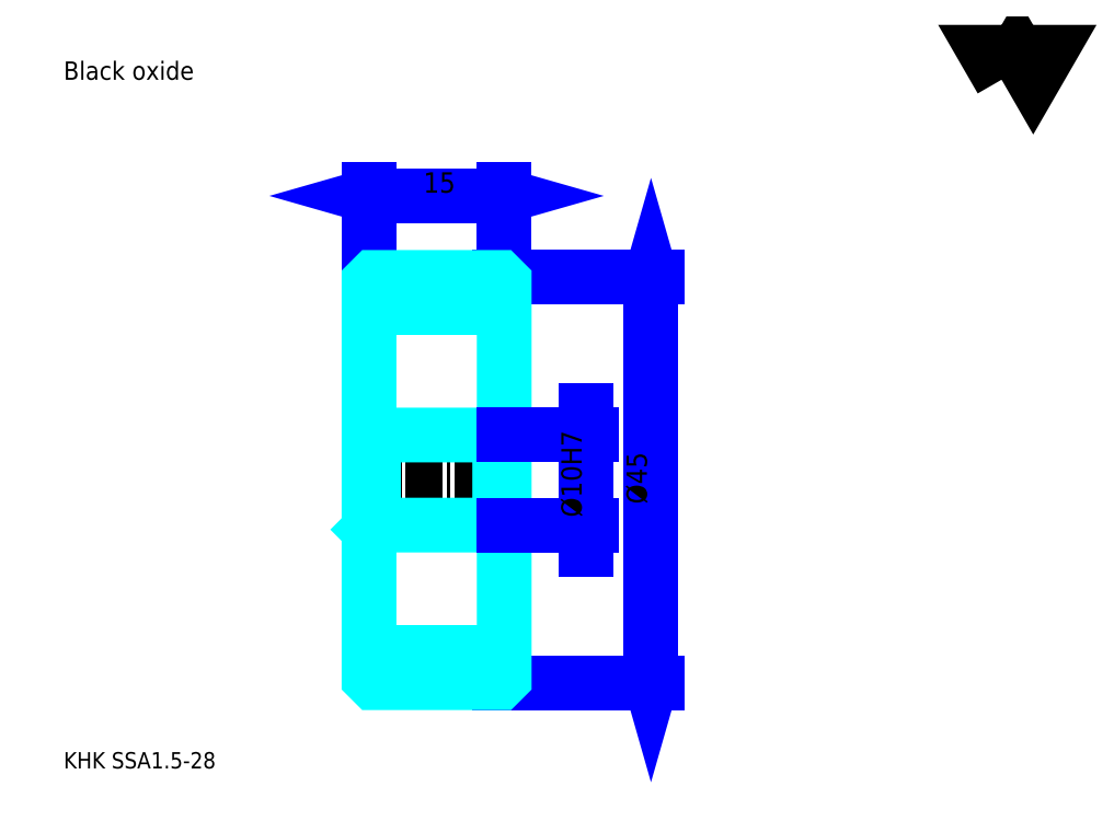
<metadata>
{"format":"dxf","ext":"dxf","renderer":"ezdxf+matplotlib","layout":"modelspace","background":"white","min_lineweight":24,"dpi":150}
</metadata>
<code>
0
SECTION
2
ENTITIES
0
TEXT
8
0
10
4.524
20
4.977
40
1.81
41
1
1
KHK SSA1.5-28
7
KANJI
50
0
51
0
0
TEXT
8
0
10
4.524
20
2.262
40
1.81
41
1
1

7
KANJI
50
0
51
0
0
TEXT
8
0
10
4.524
20
81.44
40
2.036
41
1
1
Black oxide
7
KANJI
50
0
51
0
0
POLYLINE
8
0
66
     1
70
     2
0
VERTEX
8
0
10
108.6
20
81.44
0
VERTEX
8
0
10
106.8
20
84.5
0
VERTEX
8
0
10
113.9
20
84.5
0
VERTEX
8
0
10
112.1
20
81.44
0
VERTEX
8
0
10
110.4
20
84.5
0
VERTEX
8
0
10
108.6
20
81.44
0
SEQEND
0
LINE
8
0
10
69.7
20
59.5
11
69.7
21
14.5
0
POLYLINE
8
0
66
     1
70
     2
0
VERTEX
8
0
10
70.15
20
57.91
0
VERTEX
8
0
10
69.7
20
59.5
0
VERTEX
8
0
10
69.25
20
57.91
0
SEQEND
0
POLYLINE
8
0
66
     1
70
     2
0
VERTEX
8
0
10
69.25
20
16.08
0
VERTEX
8
0
10
69.7
20
14.5
0
VERTEX
8
0
10
70.15
20
16.08
0
SEQEND
0
LINE
8
0
10
53.41
20
59.5
11
70.38
21
59.5
0
LINE
8
0
10
53.41
20
14.5
11
70.38
21
14.5
0
TEXT
8
0
10
69.25
20
34.34
40
2.262
41
1
1
%%c45
7
KANJI
50
90
51
0
0
LINE
8
0
10
38.41
20
68.55
11
53.41
21
68.55
0
POLYLINE
8
0
66
     1
70
     2
0
VERTEX
8
0
10
40
20
69
0
VERTEX
8
0
10
38.41
20
68.55
0
VERTEX
8
0
10
40
20
68.09
0
SEQEND
0
POLYLINE
8
0
66
     1
70
     2
0
VERTEX
8
0
10
51.83
20
68.09
0
VERTEX
8
0
10
53.41
20
68.55
0
VERTEX
8
0
10
51.83
20
69
0
SEQEND
0
LINE
8
0
10
38.41
20
59.5
11
38.41
21
69.22
0
LINE
8
0
10
53.41
20
59.5
11
53.41
21
69.22
0
TEXT
8
0
10
44.44
20
68.91
40
2.262
41
1
1
15
7
KANJI
50
0
51
0
0
LINE
8
DASHDOT
10
37.05
20
58
11
54.77
21
58
0
LINE
8
DASHDOT
10
37.05
20
16
11
54.77
21
16
0
LINE
8
DASHDOT
10
37.05
20
37
11
54.77
21
37
0
LINE
8
0
10
52.91
20
14.5
11
53.41
21
14.5
0
LINE
8
0
10
52.91
20
59.5
11
53.41
21
59.5
0
LINE
8
0
10
53.41
20
59
11
53.41
21
59.5
0
LINE
8
0
10
38.41
20
59
11
38.41
21
59.5
0
LINE
8
0
10
38.41
20
56.12
11
53.41
21
56.12
0
LINE
8
0
10
38.41
20
17.87
11
53.41
21
17.87
0
LINE
8
0
10
53.41
20
42.5
11
52.91
21
42
0
LINE
8
0
10
53.41
20
31.5
11
52.91
21
32
0
LINE
8
0
10
38.41
20
31.5
11
38.91
21
32
0
POLYLINE
8
0
66
     1
70
     2
0
VERTEX
8
0
10
38.41
20
31.5
0
VERTEX
8
0
10
38.41
20
15
0
VERTEX
8
0
10
38.91
20
14.5
0
VERTEX
8
0
10
52.91
20
14.5
0
VERTEX
8
0
10
53.41
20
15
0
VERTEX
8
0
10
53.41
20
59
0
VERTEX
8
0
10
52.91
20
59.5
0
VERTEX
8
0
10
38.91
20
59.5
0
VERTEX
8
0
10
38.41
20
59
0
VERTEX
8
0
10
38.41
20
31.5
0
SEQEND
0
POLYLINE
8
0
66
     1
70
     2
0
VERTEX
8
0
10
38.41
20
42.5
0
VERTEX
8
0
10
38.91
20
42
0
VERTEX
8
0
10
38.91
20
32
0
VERTEX
8
0
10
52.91
20
32
0
VERTEX
8
0
10
52.91
20
42
0
VERTEX
8
0
10
38.91
20
42
0
SEQEND
0
LINE
8
0
10
62.46
20
29.28
11
62.46
21
44.71
0
POLYLINE
8
0
66
     1
70
     2
0
VERTEX
8
0
10
62.01
20
43.58
0
VERTEX
8
0
10
62.46
20
42
0
VERTEX
8
0
10
62.91
20
43.58
0
SEQEND
0
POLYLINE
8
0
66
     1
70
     2
0
VERTEX
8
0
10
62.91
20
30.41
0
VERTEX
8
0
10
62.46
20
32
0
VERTEX
8
0
10
62.01
20
30.41
0
SEQEND
0
LINE
8
0
10
53.41
20
42
11
63.14
21
42
0
LINE
8
0
10
53.41
20
32
11
63.14
21
32
0
TEXT
8
0
10
62.01
20
32.87
40
2.262
41
1
1
%%c10H7
7
KANJI
50
90
51
0
0
ENDSEC
0
EOF

</code>
